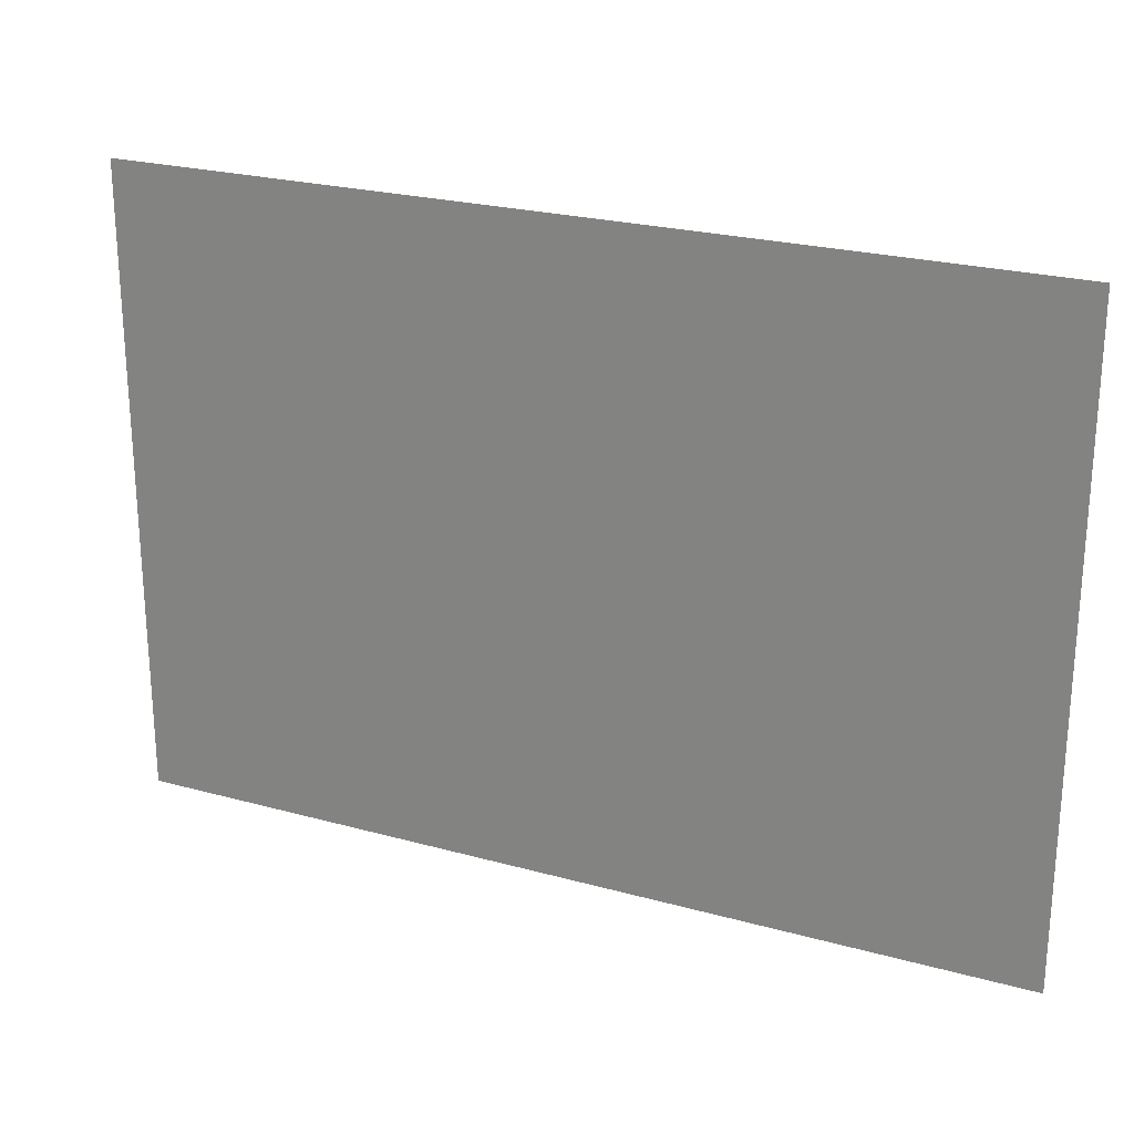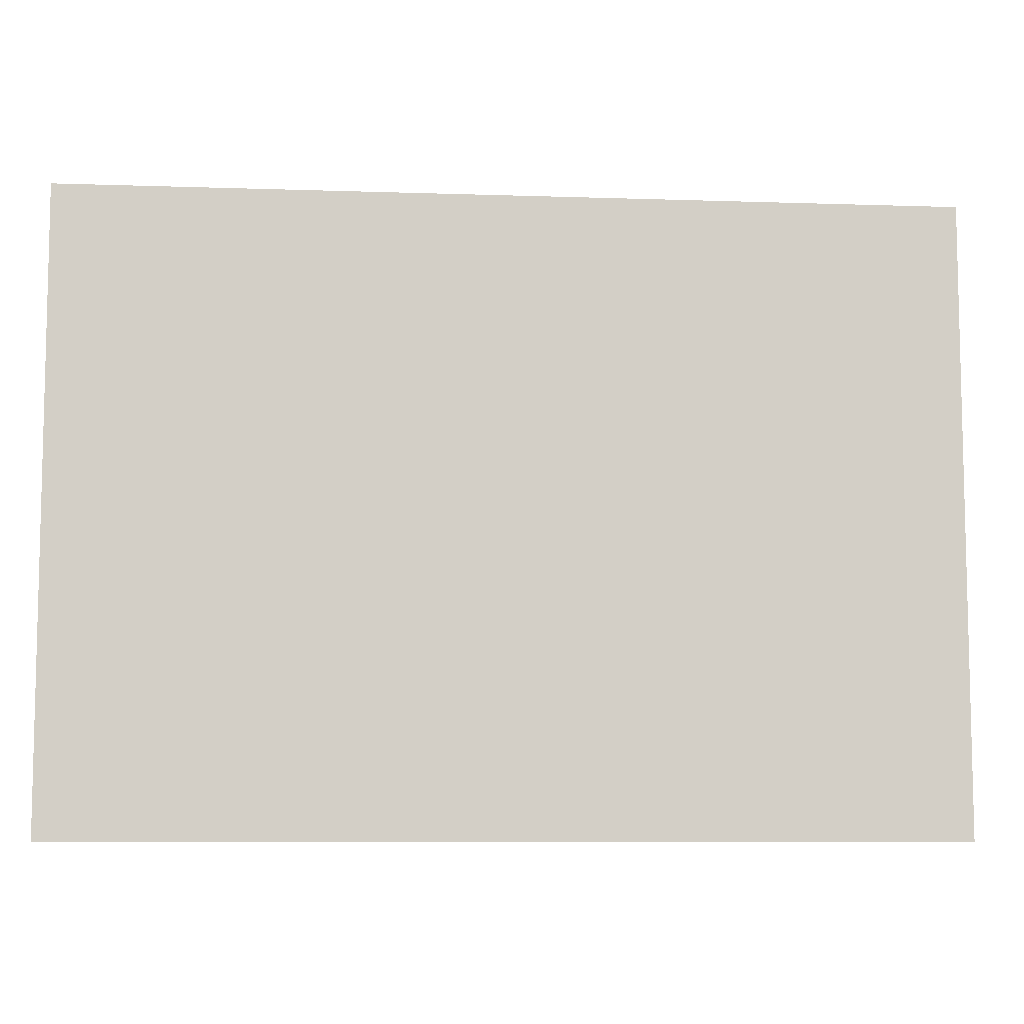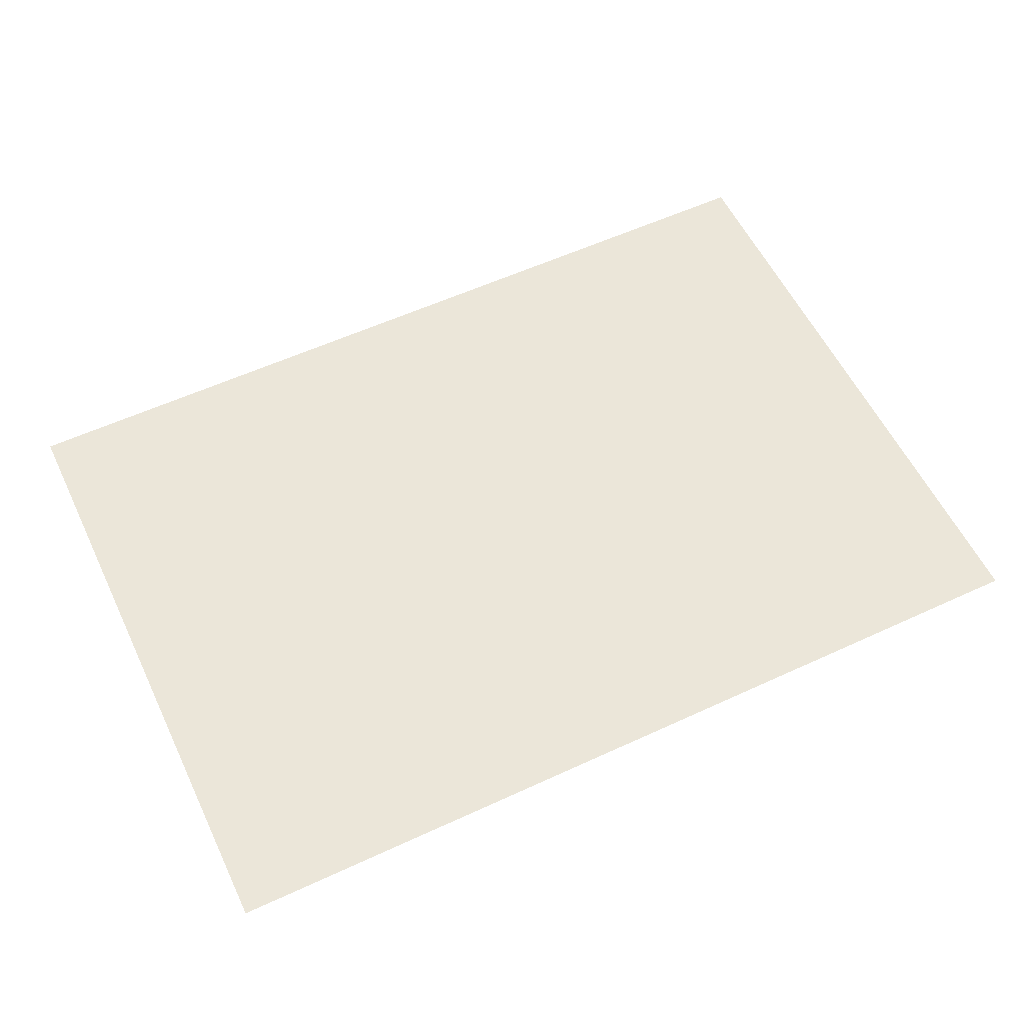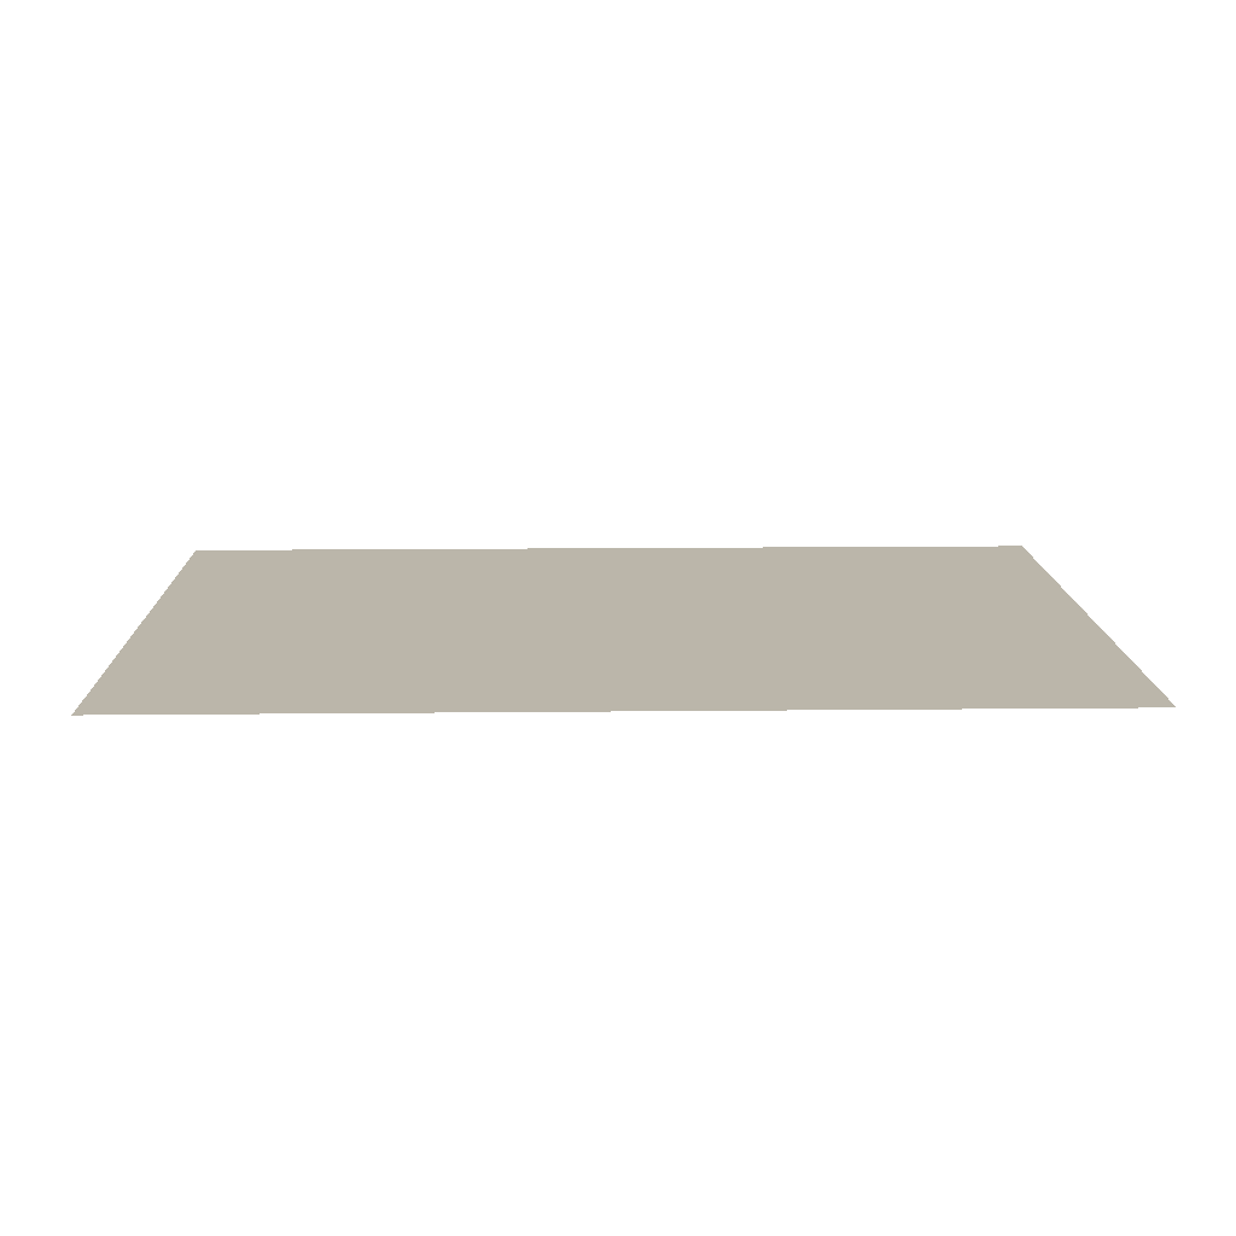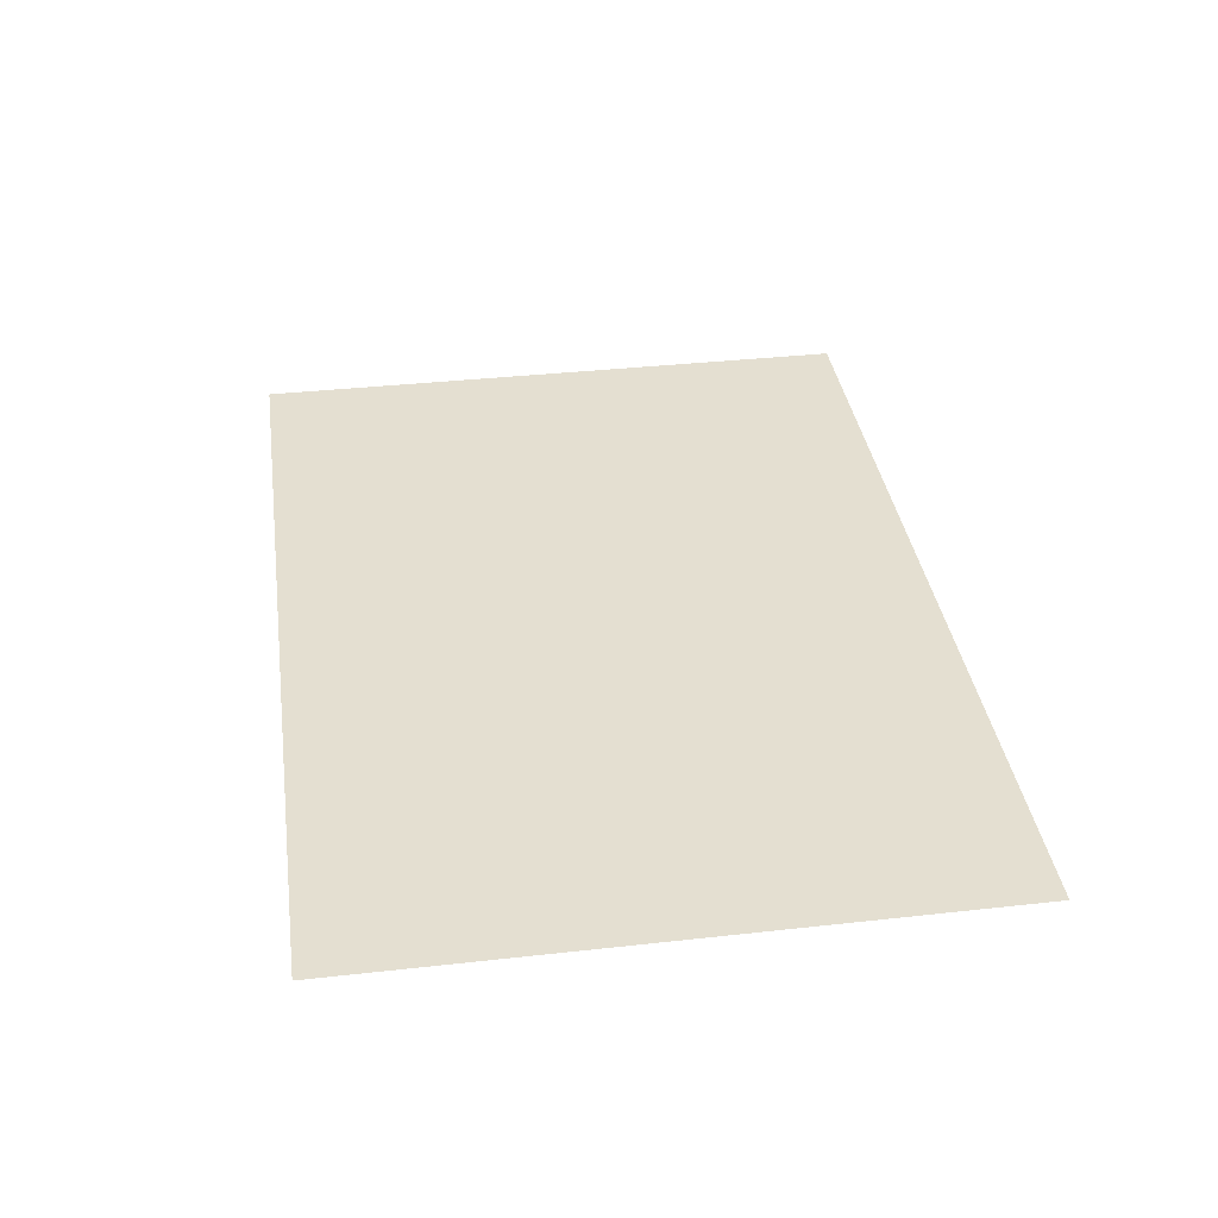
<metadata>
{"format":"obj","ext":"obj","renderer":"f3d","projection":"perspective","resolution":1024,"background":"white","views":[{"elev":23.8,"azim":-155.2,"up":"+Y"},{"elev":-8.1,"azim":174.7,"up":"+Y"},{"elev":57.6,"azim":154.4,"up":"+Z"},{"elev":13.9,"azim":178.6,"up":"+Z"},{"elev":36.6,"azim":81.8,"up":"+Z"}]}
</metadata>
<code>
o LeftWall_Plane.002
o LeftWall_Plane.002
v 19.96 -0.4297 19.66
v 19.96 27.72 19.66
v -20.04 -0.4297 19.66
v -20.04 27.72 19.66
f 2 1 3 4

</code>
